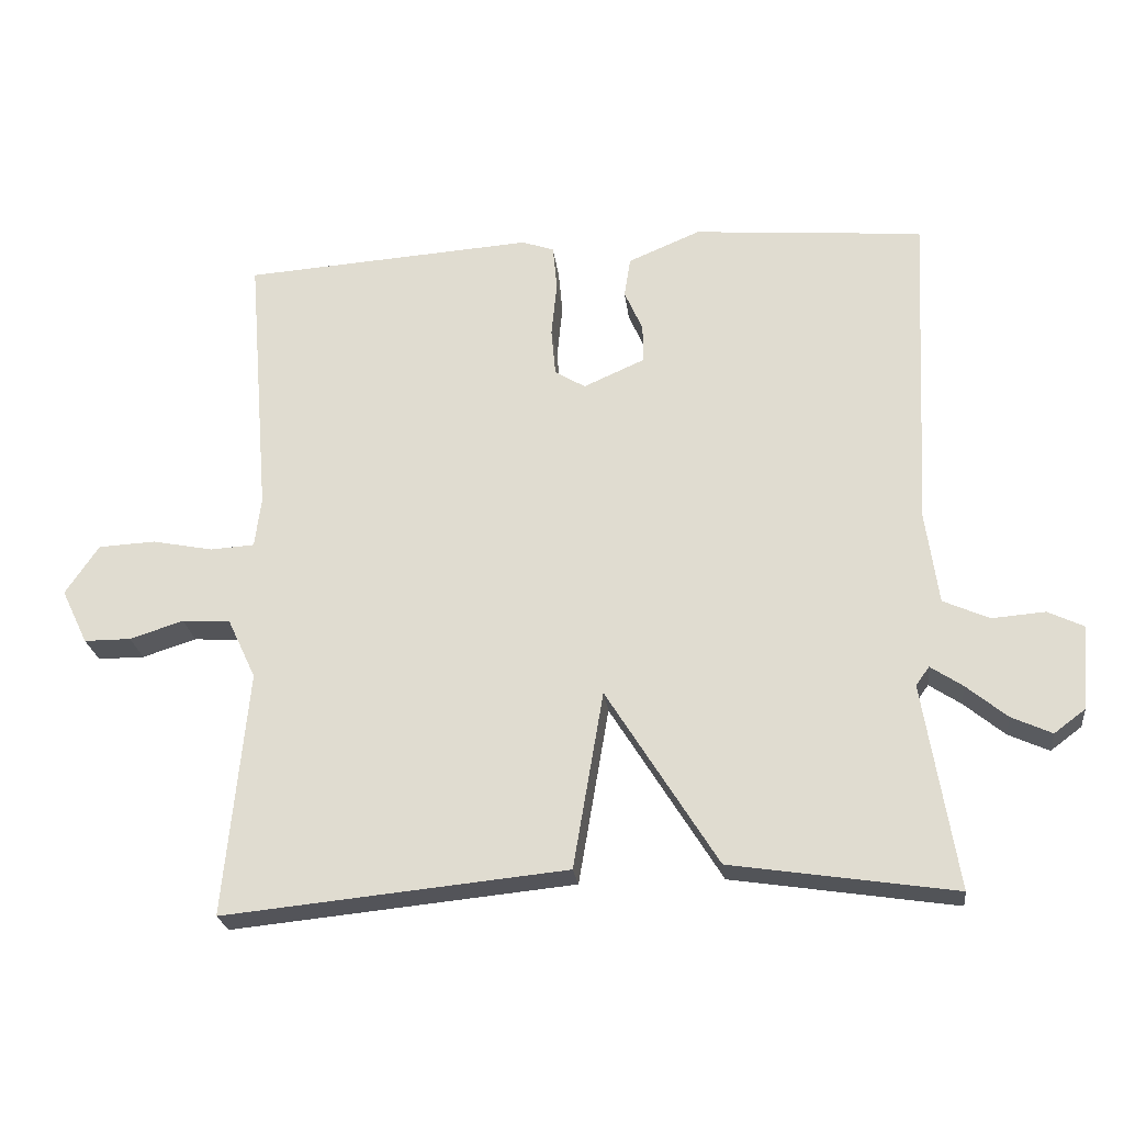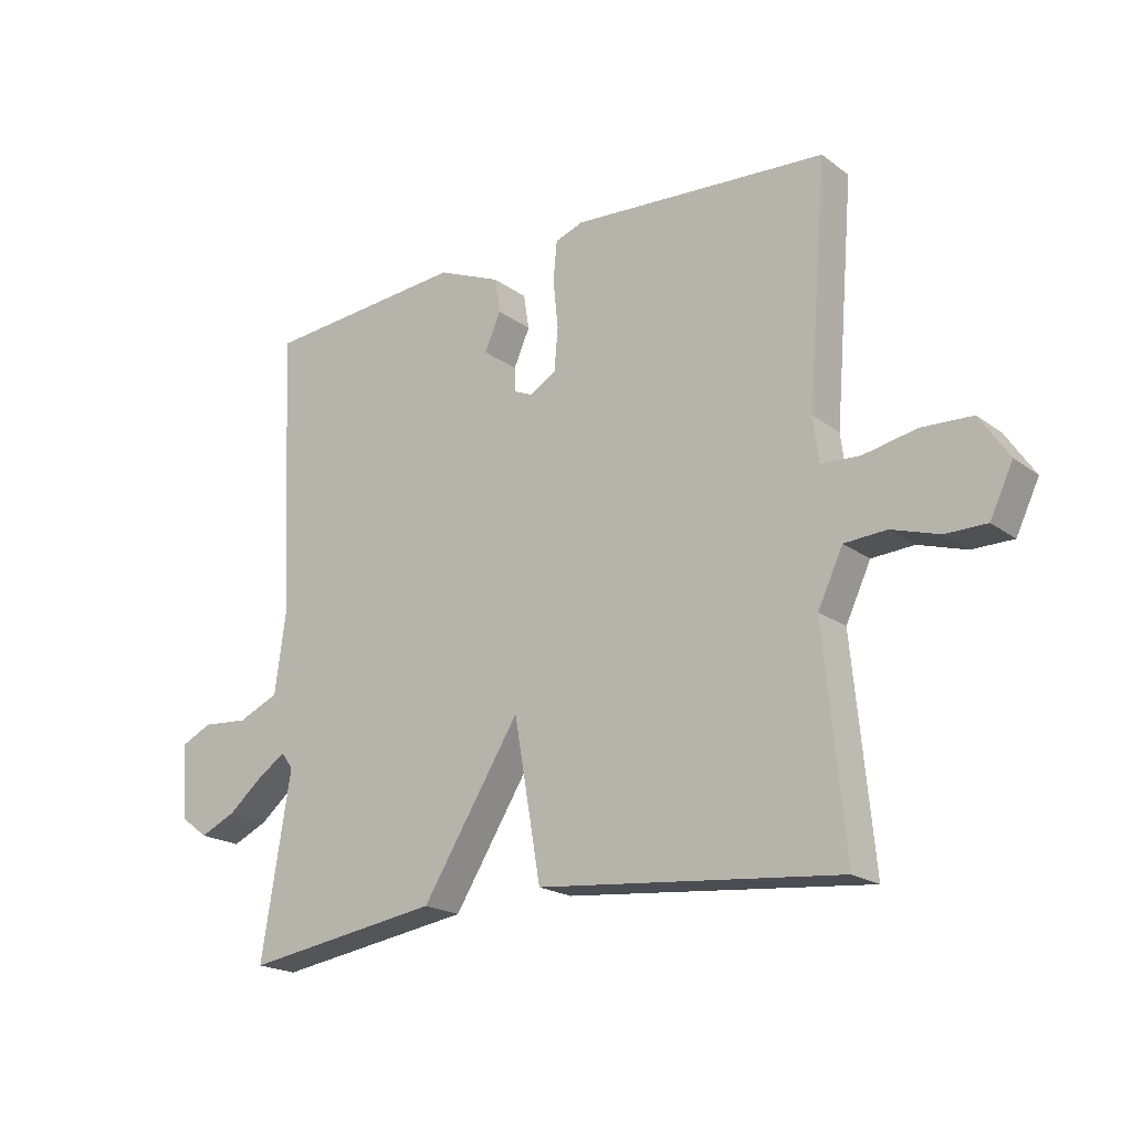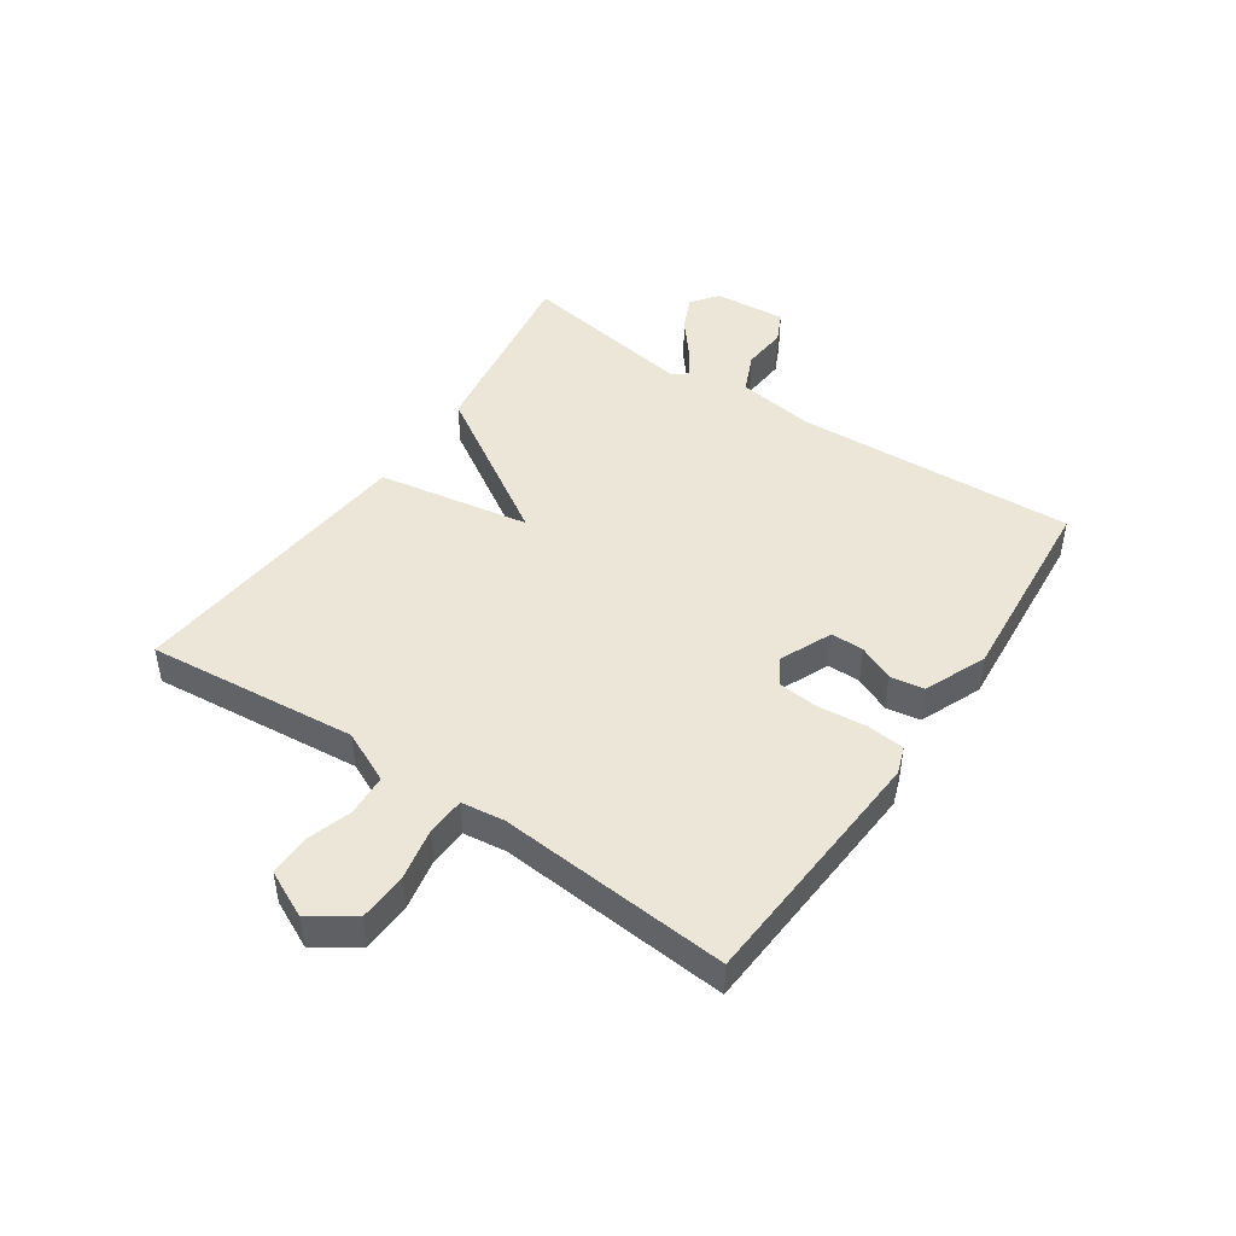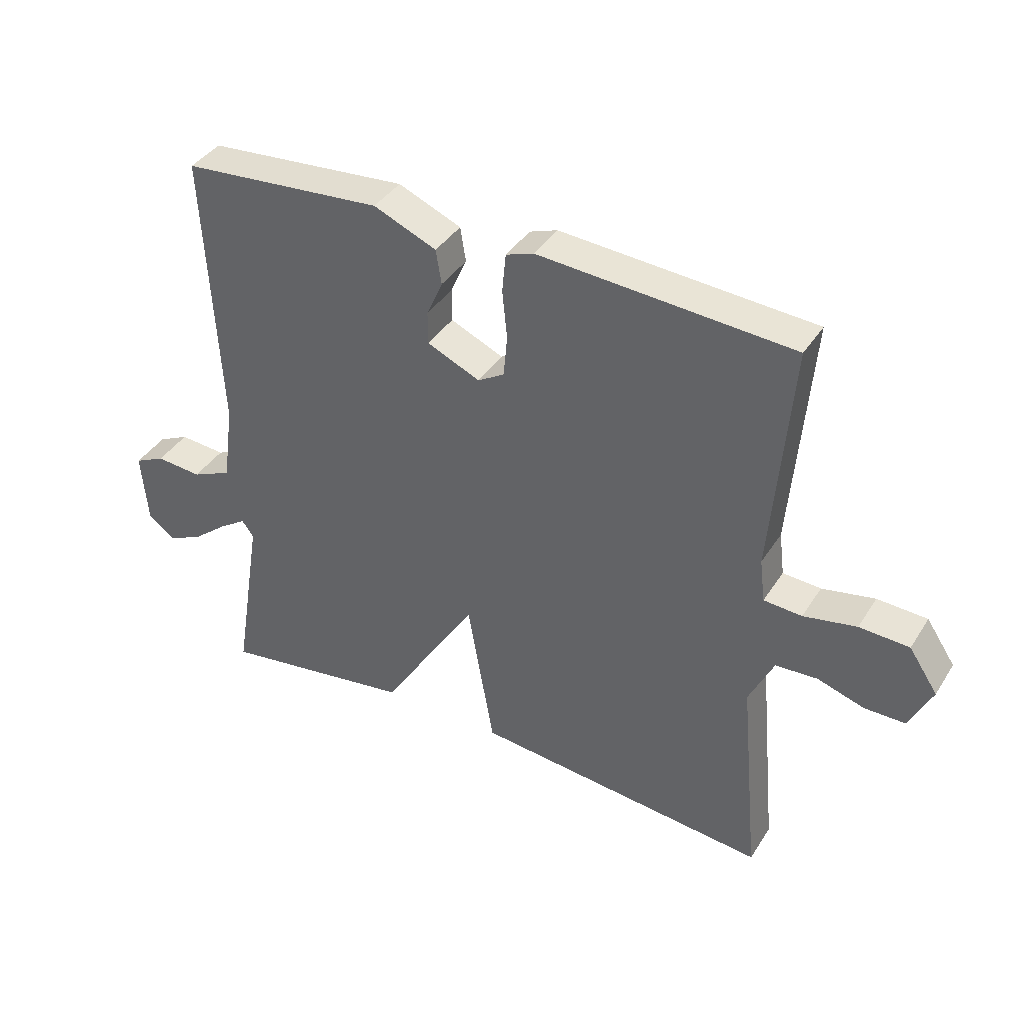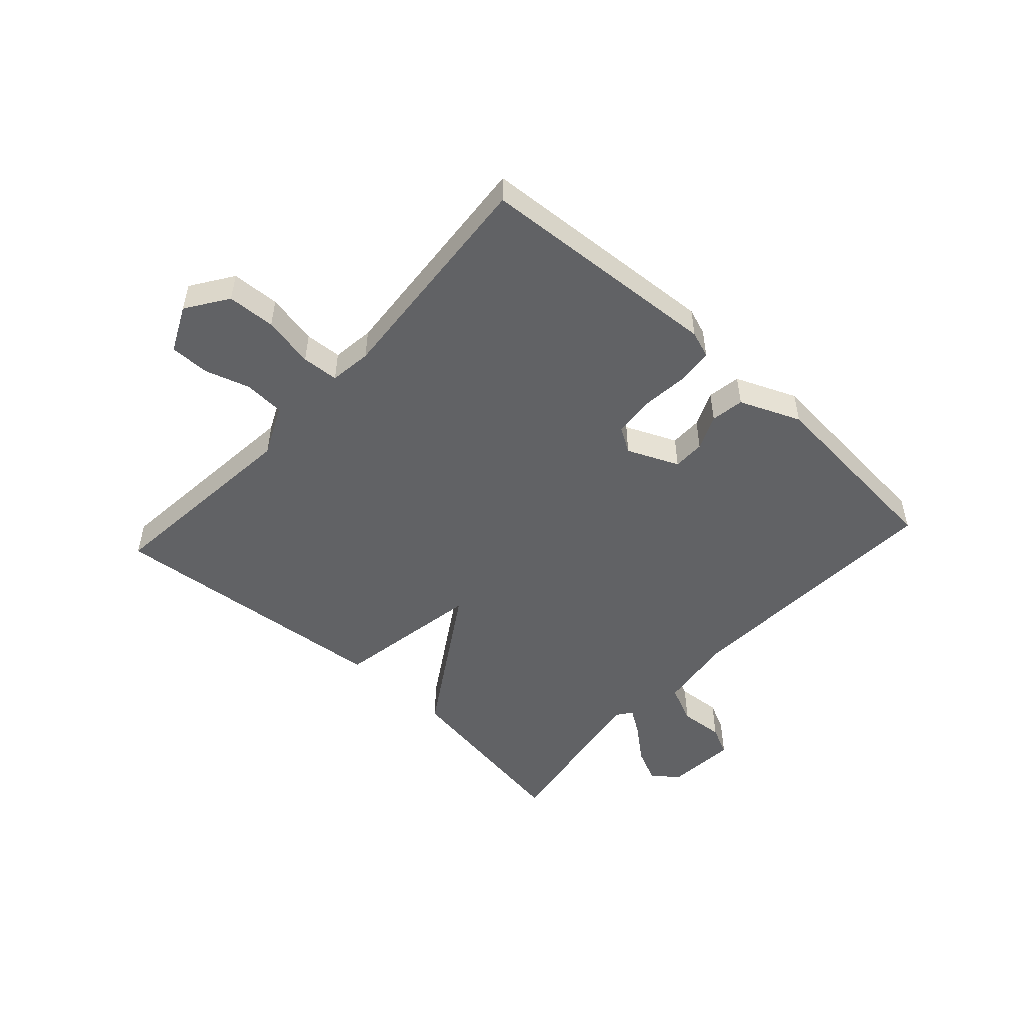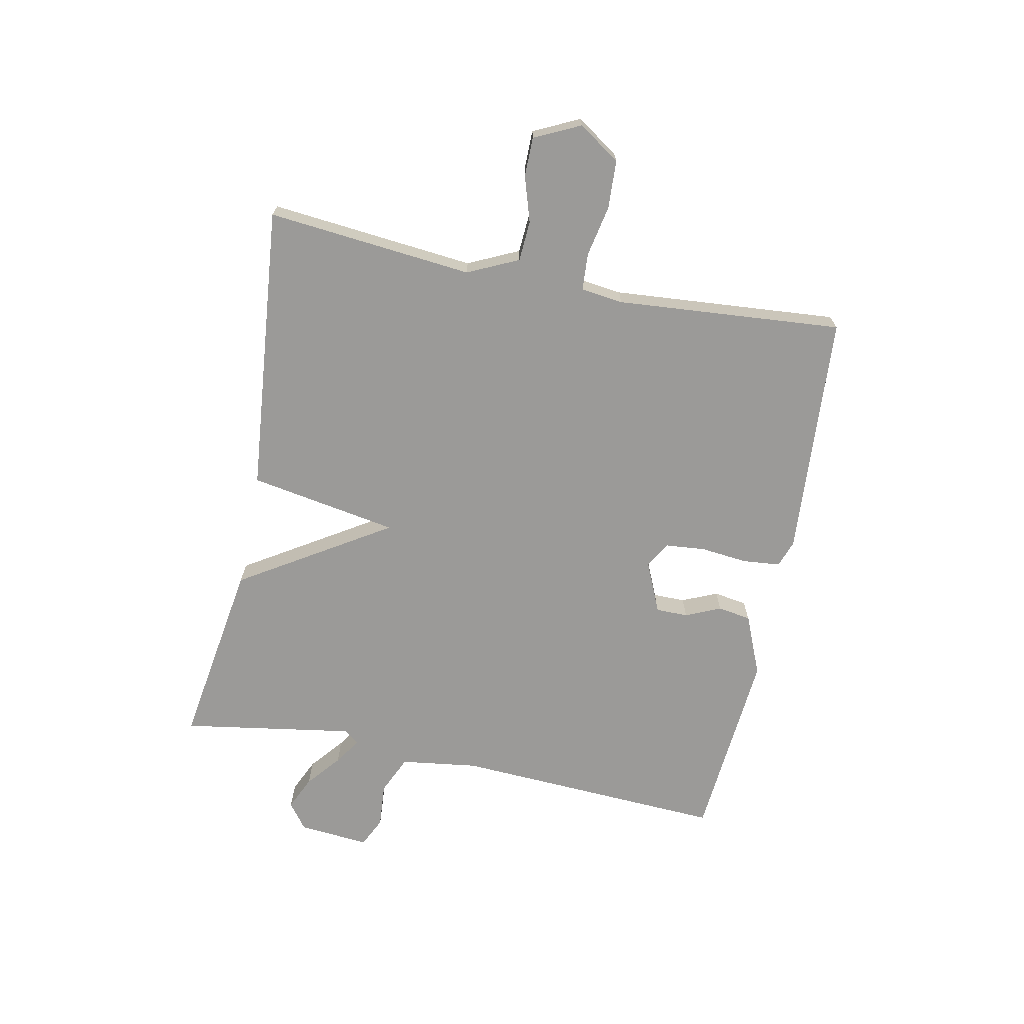
<metadata>
{"format":"obj","ext":"obj","renderer":"f3d","projection":"perspective","resolution":1024,"background":"white","views":[{"elev":-24.0,"azim":6.8,"up":"+Z"},{"elev":-19.9,"azim":-142.8,"up":"+Z"},{"elev":46.6,"azim":-55.9,"up":"+Y"},{"elev":39.3,"azim":-150.7,"up":"+Z"},{"elev":-50.6,"azim":-42.5,"up":"+Y"},{"elev":-69.3,"azim":-101.5,"up":"+Y"}]}
</metadata>
<code>
v -0.5 0.07 -0.5
v -0.467 0.07 -0.154
v -0.507 0.07 -0.069
v -0.575 0.07 -0.065
v -0.651 0.07 -0.089
v -0.717 0.07 -0.089
v -0.754 0.07 -0.012
v -0.707 0.07 0.058
v -0.626 0.07 0.062
v -0.54 0.07 0.045
v -0.478 0.07 0.049
v -0.469 0.07 0.12
v -0.5 0.07 0.5
v -0.089 0.07 0.528
v -0.044 0.07 0.512
v -0.038 0.07 0.449
v -0.046 0.07 0.37
v -0.04 0.07 0.303
v 0.003 0.07 0.277
v 0.089 0.07 0.315
v 0.089 0.07 0.369
v 0.063 0.07 0.428
v 0.072 0.07 0.484
v 0.174 0.07 0.527
v 0.5 0.07 0.5
v 0.477 0.07 0.042
v 0.495 0.07 -0.088
v 0.56 0.07 -0.117
v 0.635 0.07 -0.111
v 0.685 0.07 -0.135
v 0.675 0.07 -0.254
v 0.631 0.07 -0.287
v 0.574 0.07 -0.261
v 0.517 0.07 -0.214
v 0.472 0.07 -0.184
v 0.453 0.07 -0.21
v 0.5 0.07 -0.5
v 0.184 0.07 -0.452
v 0.027 0.07 -0.202
v -0.016 0.07 -0.452
v -0.5 0 -0.5
v -0.467 0 -0.154
v -0.507 0 -0.069
v -0.575 0 -0.065
v -0.651 0 -0.089
v -0.717 0 -0.089
v -0.754 0 -0.012
v -0.707 0 0.058
v -0.626 0 0.062
v -0.54 0 0.045
v -0.478 0 0.049
v -0.469 0 0.12
v -0.5 0 0.5
v -0.089 0 0.528
v -0.044 0 0.512
v -0.038 0 0.449
v -0.046 0 0.37
v -0.04 0 0.303
v 0.003 0 0.277
v 0.089 0 0.315
v 0.089 0 0.369
v 0.063 0 0.428
v 0.072 0 0.484
v 0.174 0 0.527
v 0.5 0 0.5
v 0.477 0 0.042
v 0.495 0 -0.088
v 0.56 0 -0.117
v 0.635 0 -0.111
v 0.685 0 -0.135
v 0.675 0 -0.254
v 0.631 0 -0.287
v 0.574 0 -0.261
v 0.517 0 -0.214
v 0.472 0 -0.184
v 0.453 0 -0.21
v 0.5 0 -0.5
v 0.184 0 -0.452
v 0.027 0 -0.202
v -0.016 0 -0.452
f 39 40 1 2
f 36 37 38 39
f 39 2 3
f 36 39 3
f 35 36 3
f 32 33 34
f 31 32 34
f 30 31 34
f 29 30 34
f 28 29 34
f 27 28 34 35
f 26 27 35 3
f 24 25 26
f 23 24 26
f 22 23 26
f 21 22 26
f 20 21 26
f 26 3 4
f 20 26 4
f 19 20 4
f 15 16 17
f 14 15 17
f 13 14 17
f 12 13 17
f 11 12 17 18
f 8 9 10
f 7 8 10
f 6 7 10
f 5 6 10
f 4 5 10
f 4 10 11
f 4 11 18 19
f 42 41 80 79
f 79 78 77 76
f 43 42 79
f 43 79 76
f 43 76 75
f 74 73 72
f 74 72 71
f 74 71 70
f 74 70 69
f 74 69 68
f 75 74 68 67
f 43 75 67 66
f 66 65 64
f 66 64 63
f 66 63 62
f 66 62 61
f 66 61 60
f 44 43 66
f 44 66 60
f 44 60 59
f 57 56 55
f 57 55 54
f 57 54 53
f 57 53 52
f 58 57 52 51
f 50 49 48
f 50 48 47
f 50 47 46
f 50 46 45
f 50 45 44
f 51 50 44
f 59 58 51 44
f 1 41 42 2
f 2 42 43 3
f 3 43 44 4
f 4 44 45 5
f 5 45 46 6
f 6 46 47 7
f 7 47 48 8
f 8 48 49 9
f 9 49 50 10
f 10 50 51 11
f 11 51 52 12
f 12 52 53 13
f 13 53 54 14
f 14 54 55 15
f 15 55 56 16
f 16 56 57 17
f 17 57 58 18
f 18 58 59 19
f 19 59 60 20
f 20 60 61 21
f 21 61 62 22
f 22 62 63 23
f 23 63 64 24
f 24 64 65 25
f 25 65 66 26
f 26 66 67 27
f 27 67 68 28
f 28 68 69 29
f 29 69 70 30
f 30 70 71 31
f 31 71 72 32
f 32 72 73 33
f 33 73 74 34
f 34 74 75 35
f 35 75 76 36
f 36 76 77 37
f 37 77 78 38
f 38 78 79 39
f 39 79 80 40
f 40 80 41 1

</code>
